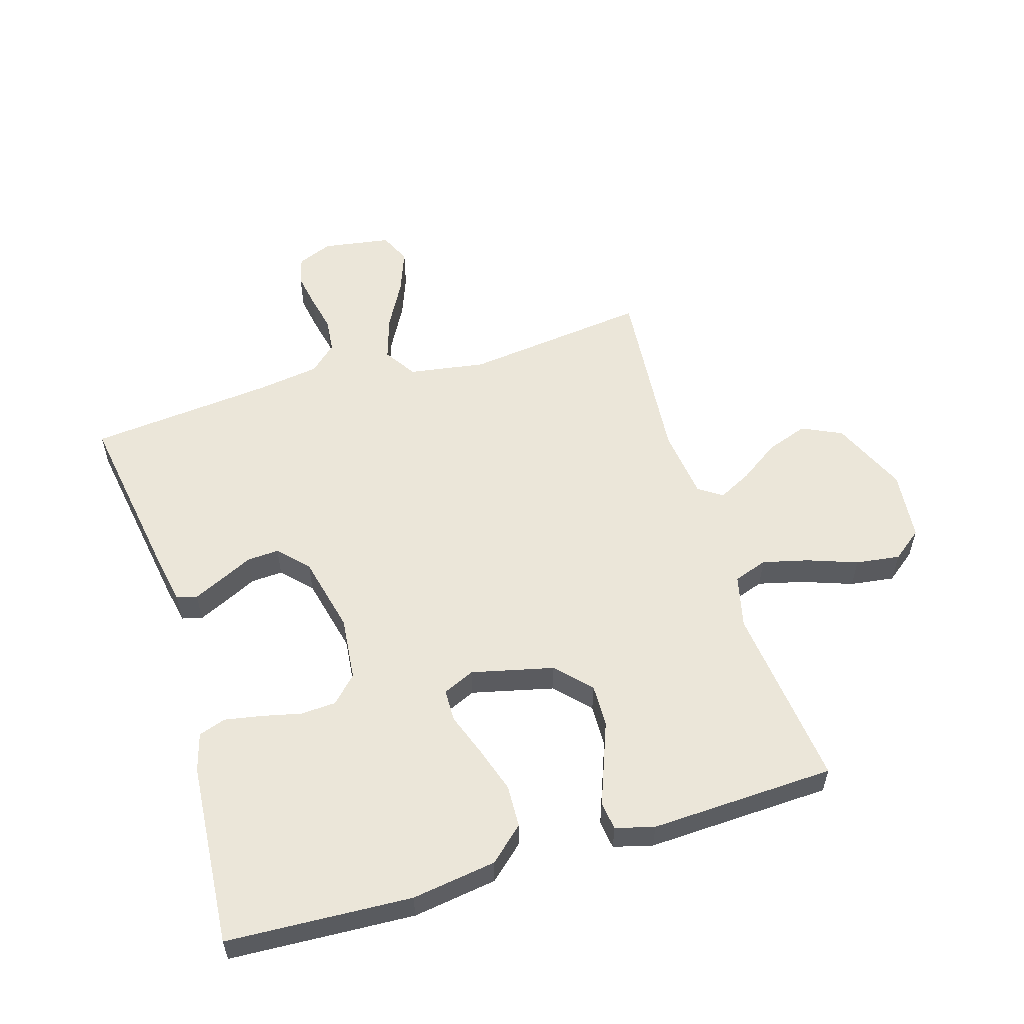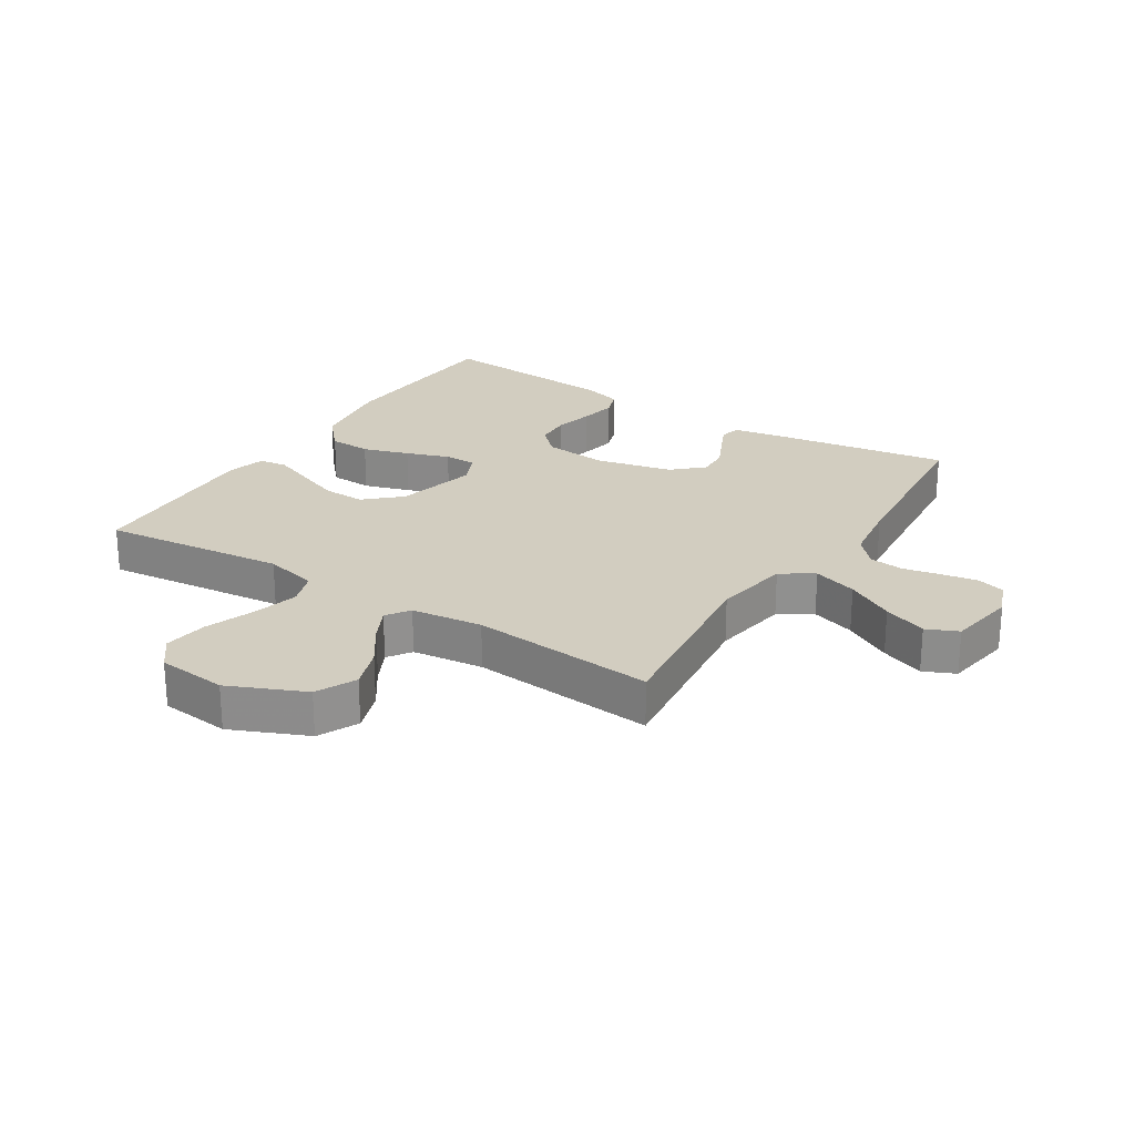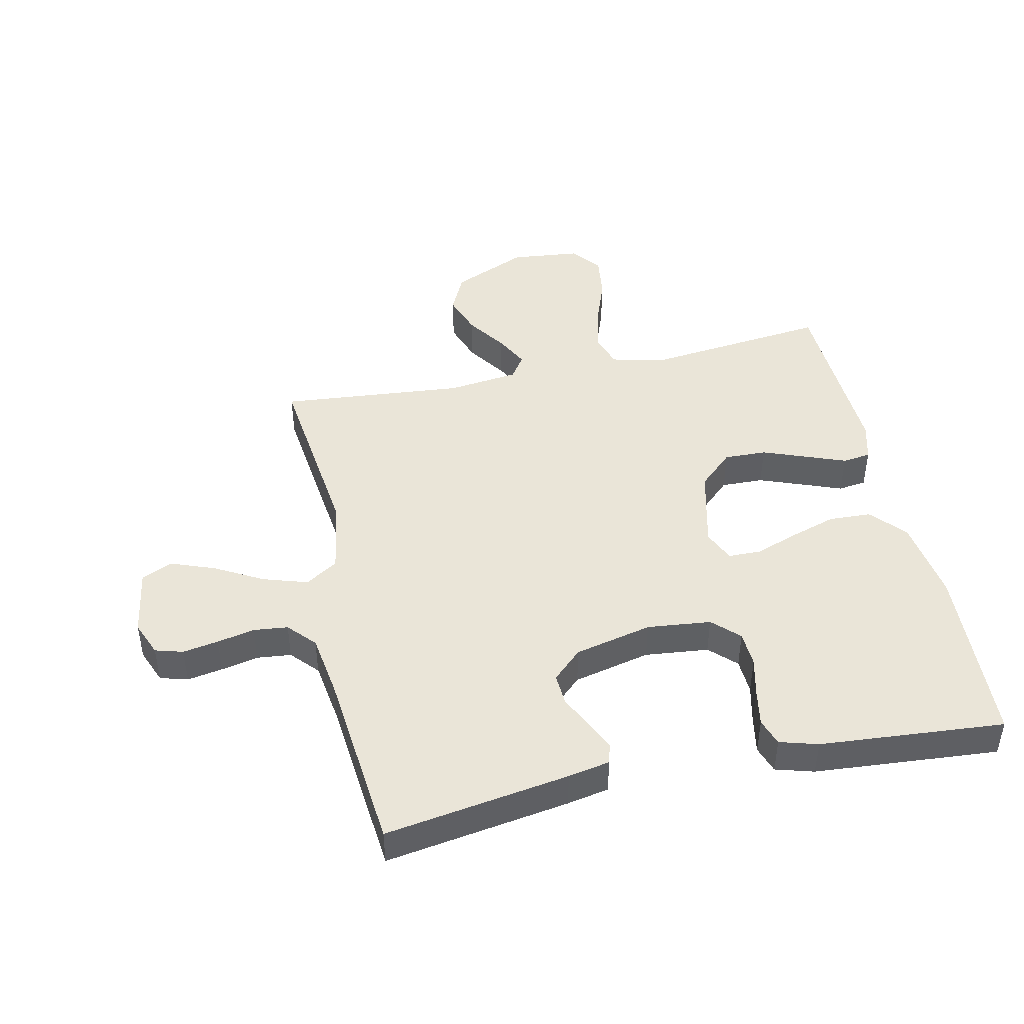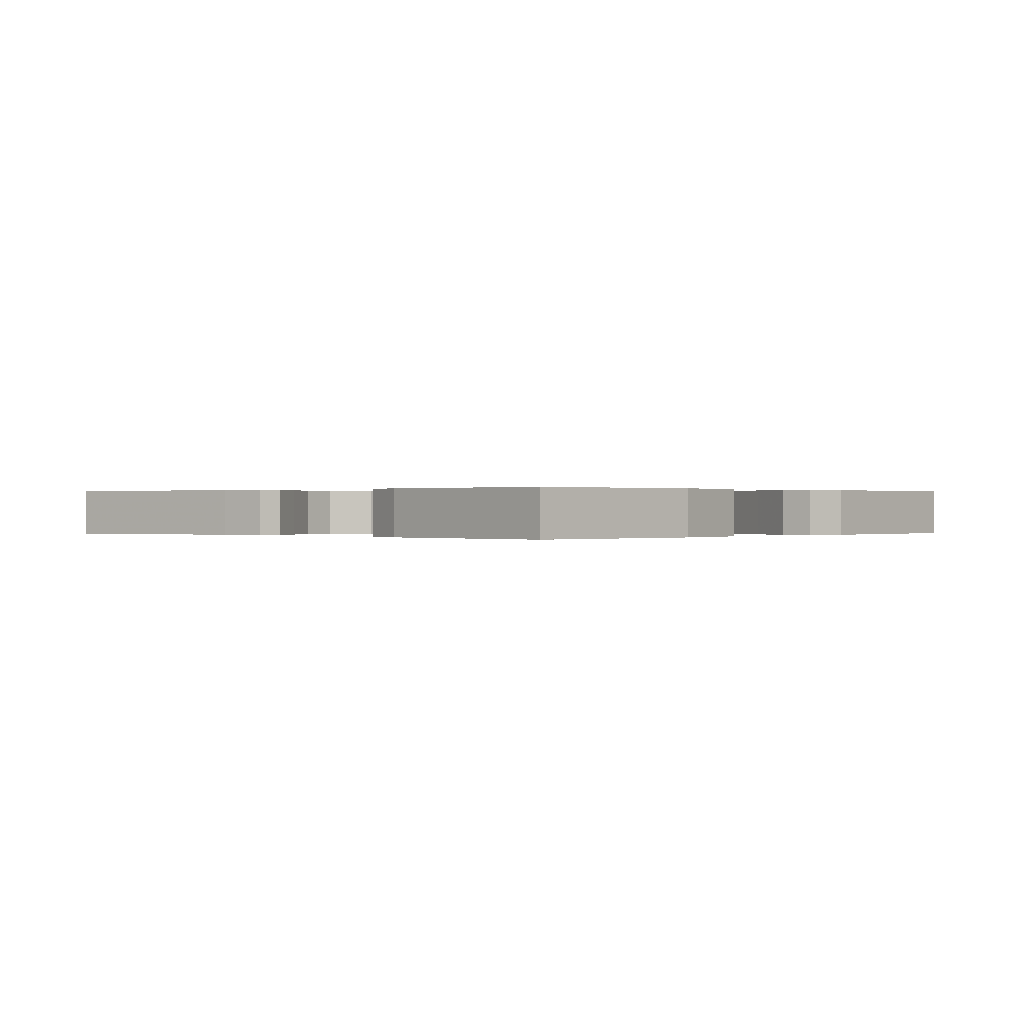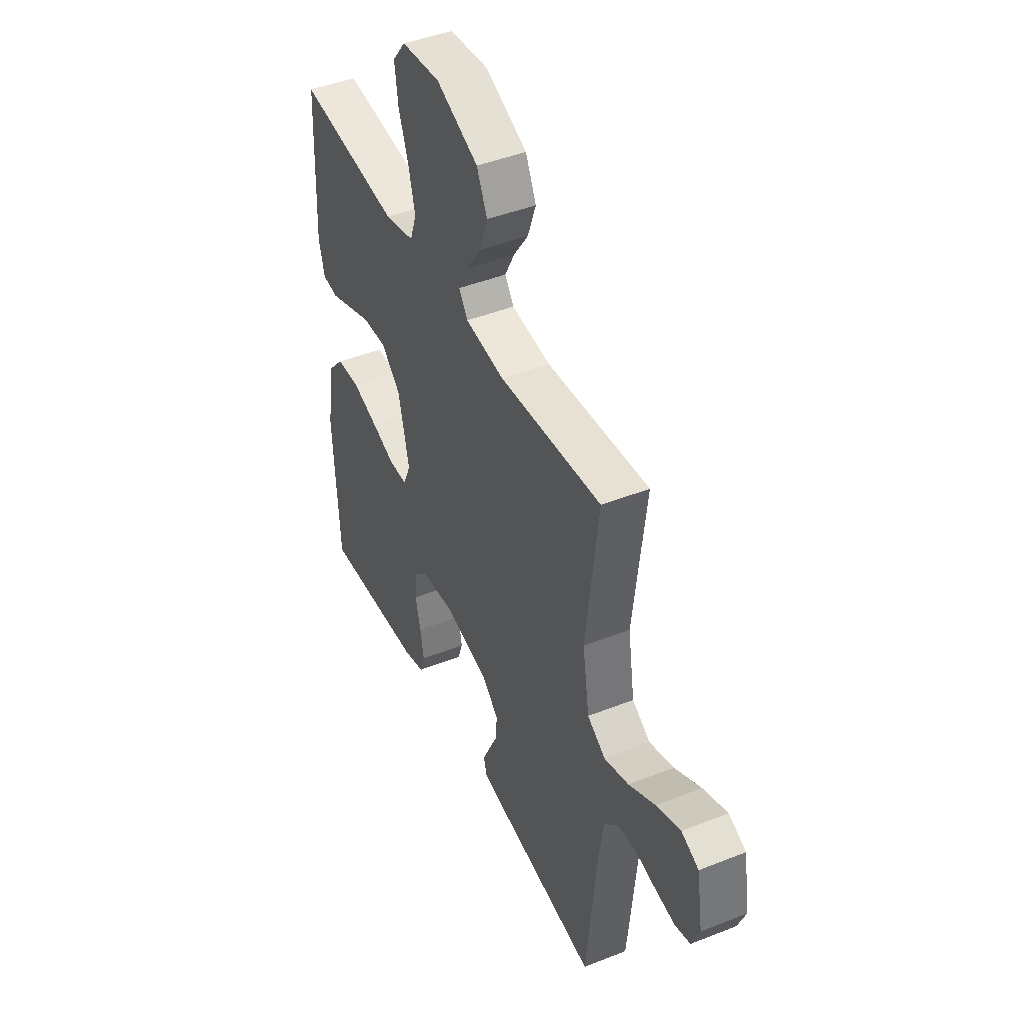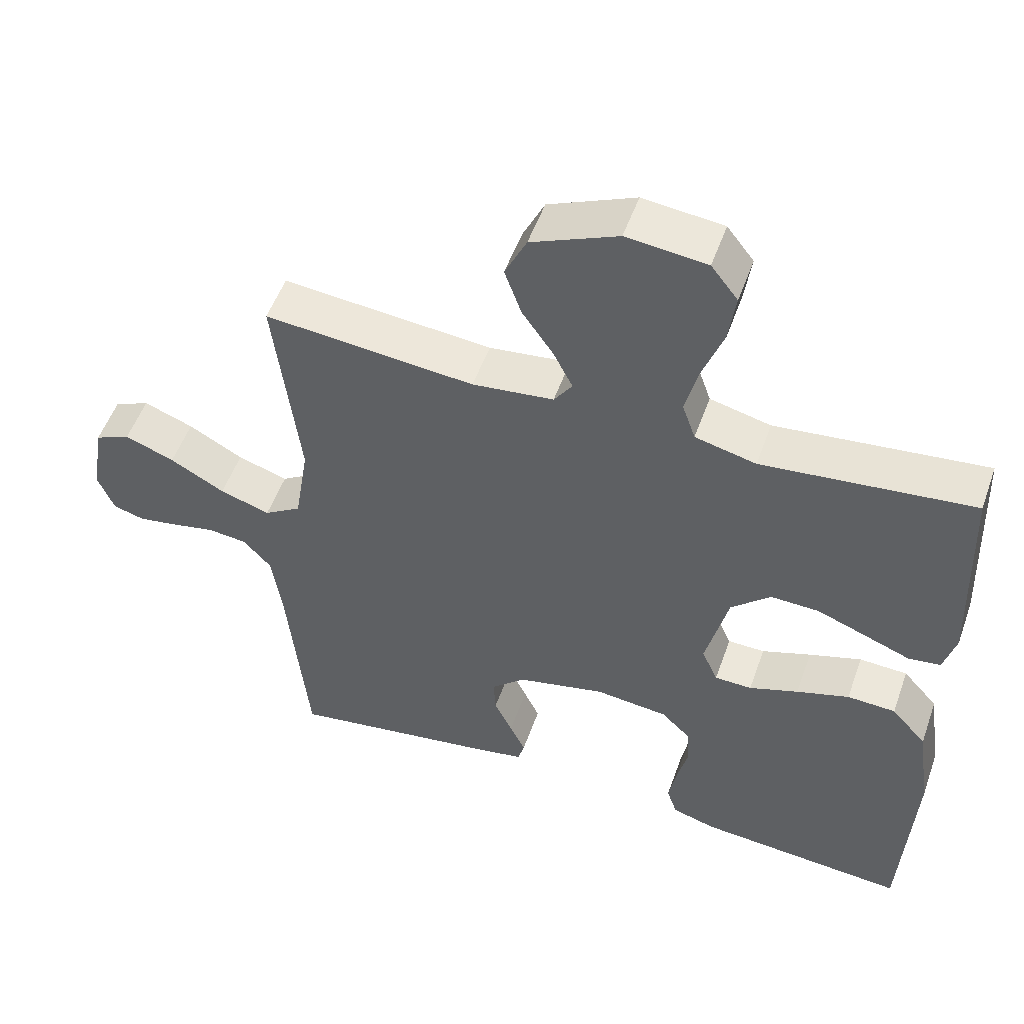
<metadata>
{"format":"obj","ext":"obj","renderer":"f3d","projection":"perspective","resolution":1024,"background":"white","views":[{"elev":55.9,"azim":-107.0,"up":"+Y"},{"elev":24.4,"azim":32.5,"up":"+Y"},{"elev":45.1,"azim":167.7,"up":"+Y"},{"elev":0.1,"azim":-137.7,"up":"+Y"},{"elev":44.5,"azim":65.2,"up":"+Z"},{"elev":52.5,"azim":-160.6,"up":"+Z"}]}
</metadata>
<code>
v 0.5 0.07 0.5
v 0.464 0.07 0.2
v 0.484 0.07 0.075
v 0.537 0.07 0.041
v 0.609 0.07 0.064
v 0.687 0.07 0.107
v 0.758 0.07 0.134
v 0.809 0.07 0.111
v 0.827 0.07 0
v 0.804 0.07 -0.057
v 0.759 0.07 -0.07
v 0.701 0.07 -0.06
v 0.64 0.07 -0.047
v 0.584 0.07 -0.053
v 0.544 0.07 -0.097
v 0.529 0.07 -0.2
v 0.5 0.07 -0.5
v 0.2 0.07 -0.453
v 0.132 0.07 -0.44
v 0.123 0.07 -0.407
v 0.145 0.07 -0.36
v 0.171 0.07 -0.306
v 0.174 0.07 -0.254
v 0.126 0.07 -0.209
v 0 0.07 -0.18
v -0.104 0.07 -0.191
v -0.146 0.07 -0.232
v -0.149 0.07 -0.29
v -0.134 0.07 -0.354
v -0.123 0.07 -0.414
v -0.138 0.07 -0.458
v -0.2 0.07 -0.476
v -0.5 0.07 -0.5
v -0.516 0.07 -0.2
v -0.496 0.07 -0.063
v -0.446 0.07 -0.007
v -0.377 0.07 -0.004
v -0.302 0.07 -0.028
v -0.232 0.07 -0.053
v -0.179 0.07 -0.052
v -0.156 0.07 0
v -0.188 0.07 0.133
v -0.244 0.07 0.185
v -0.313 0.07 0.183
v -0.384 0.07 0.156
v -0.449 0.07 0.131
v -0.495 0.07 0.137
v -0.512 0.07 0.2
v -0.5 0.07 0.5
v -0.2 0.07 0.467
v -0.113 0.07 0.488
v -0.094 0.07 0.543
v -0.113 0.07 0.618
v -0.142 0.07 0.698
v -0.152 0.07 0.77
v -0.114 0.07 0.819
v 0 0.07 0.831
v 0.123 0.07 0.777
v 0.154 0.07 0.712
v 0.13 0.07 0.644
v 0.086 0.07 0.58
v 0.058 0.07 0.525
v 0.084 0.07 0.487
v 0.2 0.07 0.473
v 0.5 0 0.5
v 0.464 0 0.2
v 0.484 0 0.075
v 0.537 0 0.041
v 0.609 0 0.064
v 0.687 0 0.107
v 0.758 0 0.134
v 0.809 0 0.111
v 0.827 0 0
v 0.804 0 -0.057
v 0.759 0 -0.07
v 0.701 0 -0.06
v 0.64 0 -0.047
v 0.584 0 -0.053
v 0.544 0 -0.097
v 0.529 0 -0.2
v 0.5 0 -0.5
v 0.2 0 -0.453
v 0.132 0 -0.44
v 0.123 0 -0.407
v 0.145 0 -0.36
v 0.171 0 -0.306
v 0.174 0 -0.254
v 0.126 0 -0.209
v 0 0 -0.18
v -0.104 0 -0.191
v -0.146 0 -0.232
v -0.149 0 -0.29
v -0.134 0 -0.354
v -0.123 0 -0.414
v -0.138 0 -0.458
v -0.2 0 -0.476
v -0.5 0 -0.5
v -0.516 0 -0.2
v -0.496 0 -0.063
v -0.446 0 -0.007
v -0.377 0 -0.004
v -0.302 0 -0.028
v -0.232 0 -0.053
v -0.179 0 -0.052
v -0.156 0 0
v -0.188 0 0.133
v -0.244 0 0.185
v -0.313 0 0.183
v -0.384 0 0.156
v -0.449 0 0.131
v -0.495 0 0.137
v -0.512 0 0.2
v -0.5 0 0.5
v -0.2 0 0.467
v -0.113 0 0.488
v -0.094 0 0.543
v -0.113 0 0.618
v -0.142 0 0.698
v -0.152 0 0.77
v -0.114 0 0.819
v 0 0 0.831
v 0.123 0 0.777
v 0.154 0 0.712
v 0.13 0 0.644
v 0.086 0 0.58
v 0.058 0 0.525
v 0.084 0 0.487
v 0.2 0 0.473
f 58 59 60 61
f 58 61 62
f 57 58 62
f 56 57 62
f 53 54 55 56
f 52 53 56 62
f 51 52 62 63
f 47 48 49 50
f 45 46 47 50
f 44 45 50 51
f 43 44 51 63
f 36 37 38 39
f 34 35 36 39
f 34 39 40
f 33 34 40
f 32 33 40
f 28 29 30 31
f 28 31 32 40
f 19 20 21 22
f 17 18 19 22
f 16 17 22 23
f 15 16 23 24
f 10 11 12 13
f 8 9 10 13
f 8 13 14
f 5 6 7 8
f 4 5 8 14
f 3 4 14 15
f 64 1 2
f 64 2 3
f 42 43 63 64
f 41 42 64 3
f 27 28 40 41
f 26 27 41
f 25 26 41 3
f 3 15 24 25
f 125 124 123 122
f 126 125 122
f 126 122 121
f 126 121 120
f 120 119 118 117
f 126 120 117 116
f 127 126 116 115
f 114 113 112 111
f 114 111 110 109
f 115 114 109 108
f 127 115 108 107
f 103 102 101 100
f 103 100 99 98
f 104 103 98
f 104 98 97
f 104 97 96
f 95 94 93 92
f 104 96 95 92
f 86 85 84 83
f 86 83 82 81
f 87 86 81 80
f 88 87 80 79
f 77 76 75 74
f 77 74 73 72
f 78 77 72
f 72 71 70 69
f 78 72 69 68
f 79 78 68 67
f 66 65 128
f 67 66 128
f 128 127 107 106
f 67 128 106 105
f 105 104 92 91
f 105 91 90
f 67 105 90 89
f 89 88 79 67
f 1 65 66 2
f 2 66 67 3
f 3 67 68 4
f 4 68 69 5
f 5 69 70 6
f 6 70 71 7
f 7 71 72 8
f 8 72 73 9
f 9 73 74 10
f 10 74 75 11
f 11 75 76 12
f 12 76 77 13
f 13 77 78 14
f 14 78 79 15
f 15 79 80 16
f 16 80 81 17
f 17 81 82 18
f 18 82 83 19
f 19 83 84 20
f 20 84 85 21
f 21 85 86 22
f 22 86 87 23
f 23 87 88 24
f 24 88 89 25
f 25 89 90 26
f 26 90 91 27
f 27 91 92 28
f 28 92 93 29
f 29 93 94 30
f 30 94 95 31
f 31 95 96 32
f 32 96 97 33
f 33 97 98 34
f 34 98 99 35
f 35 99 100 36
f 36 100 101 37
f 37 101 102 38
f 38 102 103 39
f 39 103 104 40
f 40 104 105 41
f 41 105 106 42
f 42 106 107 43
f 43 107 108 44
f 44 108 109 45
f 45 109 110 46
f 46 110 111 47
f 47 111 112 48
f 48 112 113 49
f 49 113 114 50
f 50 114 115 51
f 51 115 116 52
f 52 116 117 53
f 53 117 118 54
f 54 118 119 55
f 55 119 120 56
f 56 120 121 57
f 57 121 122 58
f 58 122 123 59
f 59 123 124 60
f 60 124 125 61
f 61 125 126 62
f 62 126 127 63
f 63 127 128 64
f 64 128 65 1

</code>
